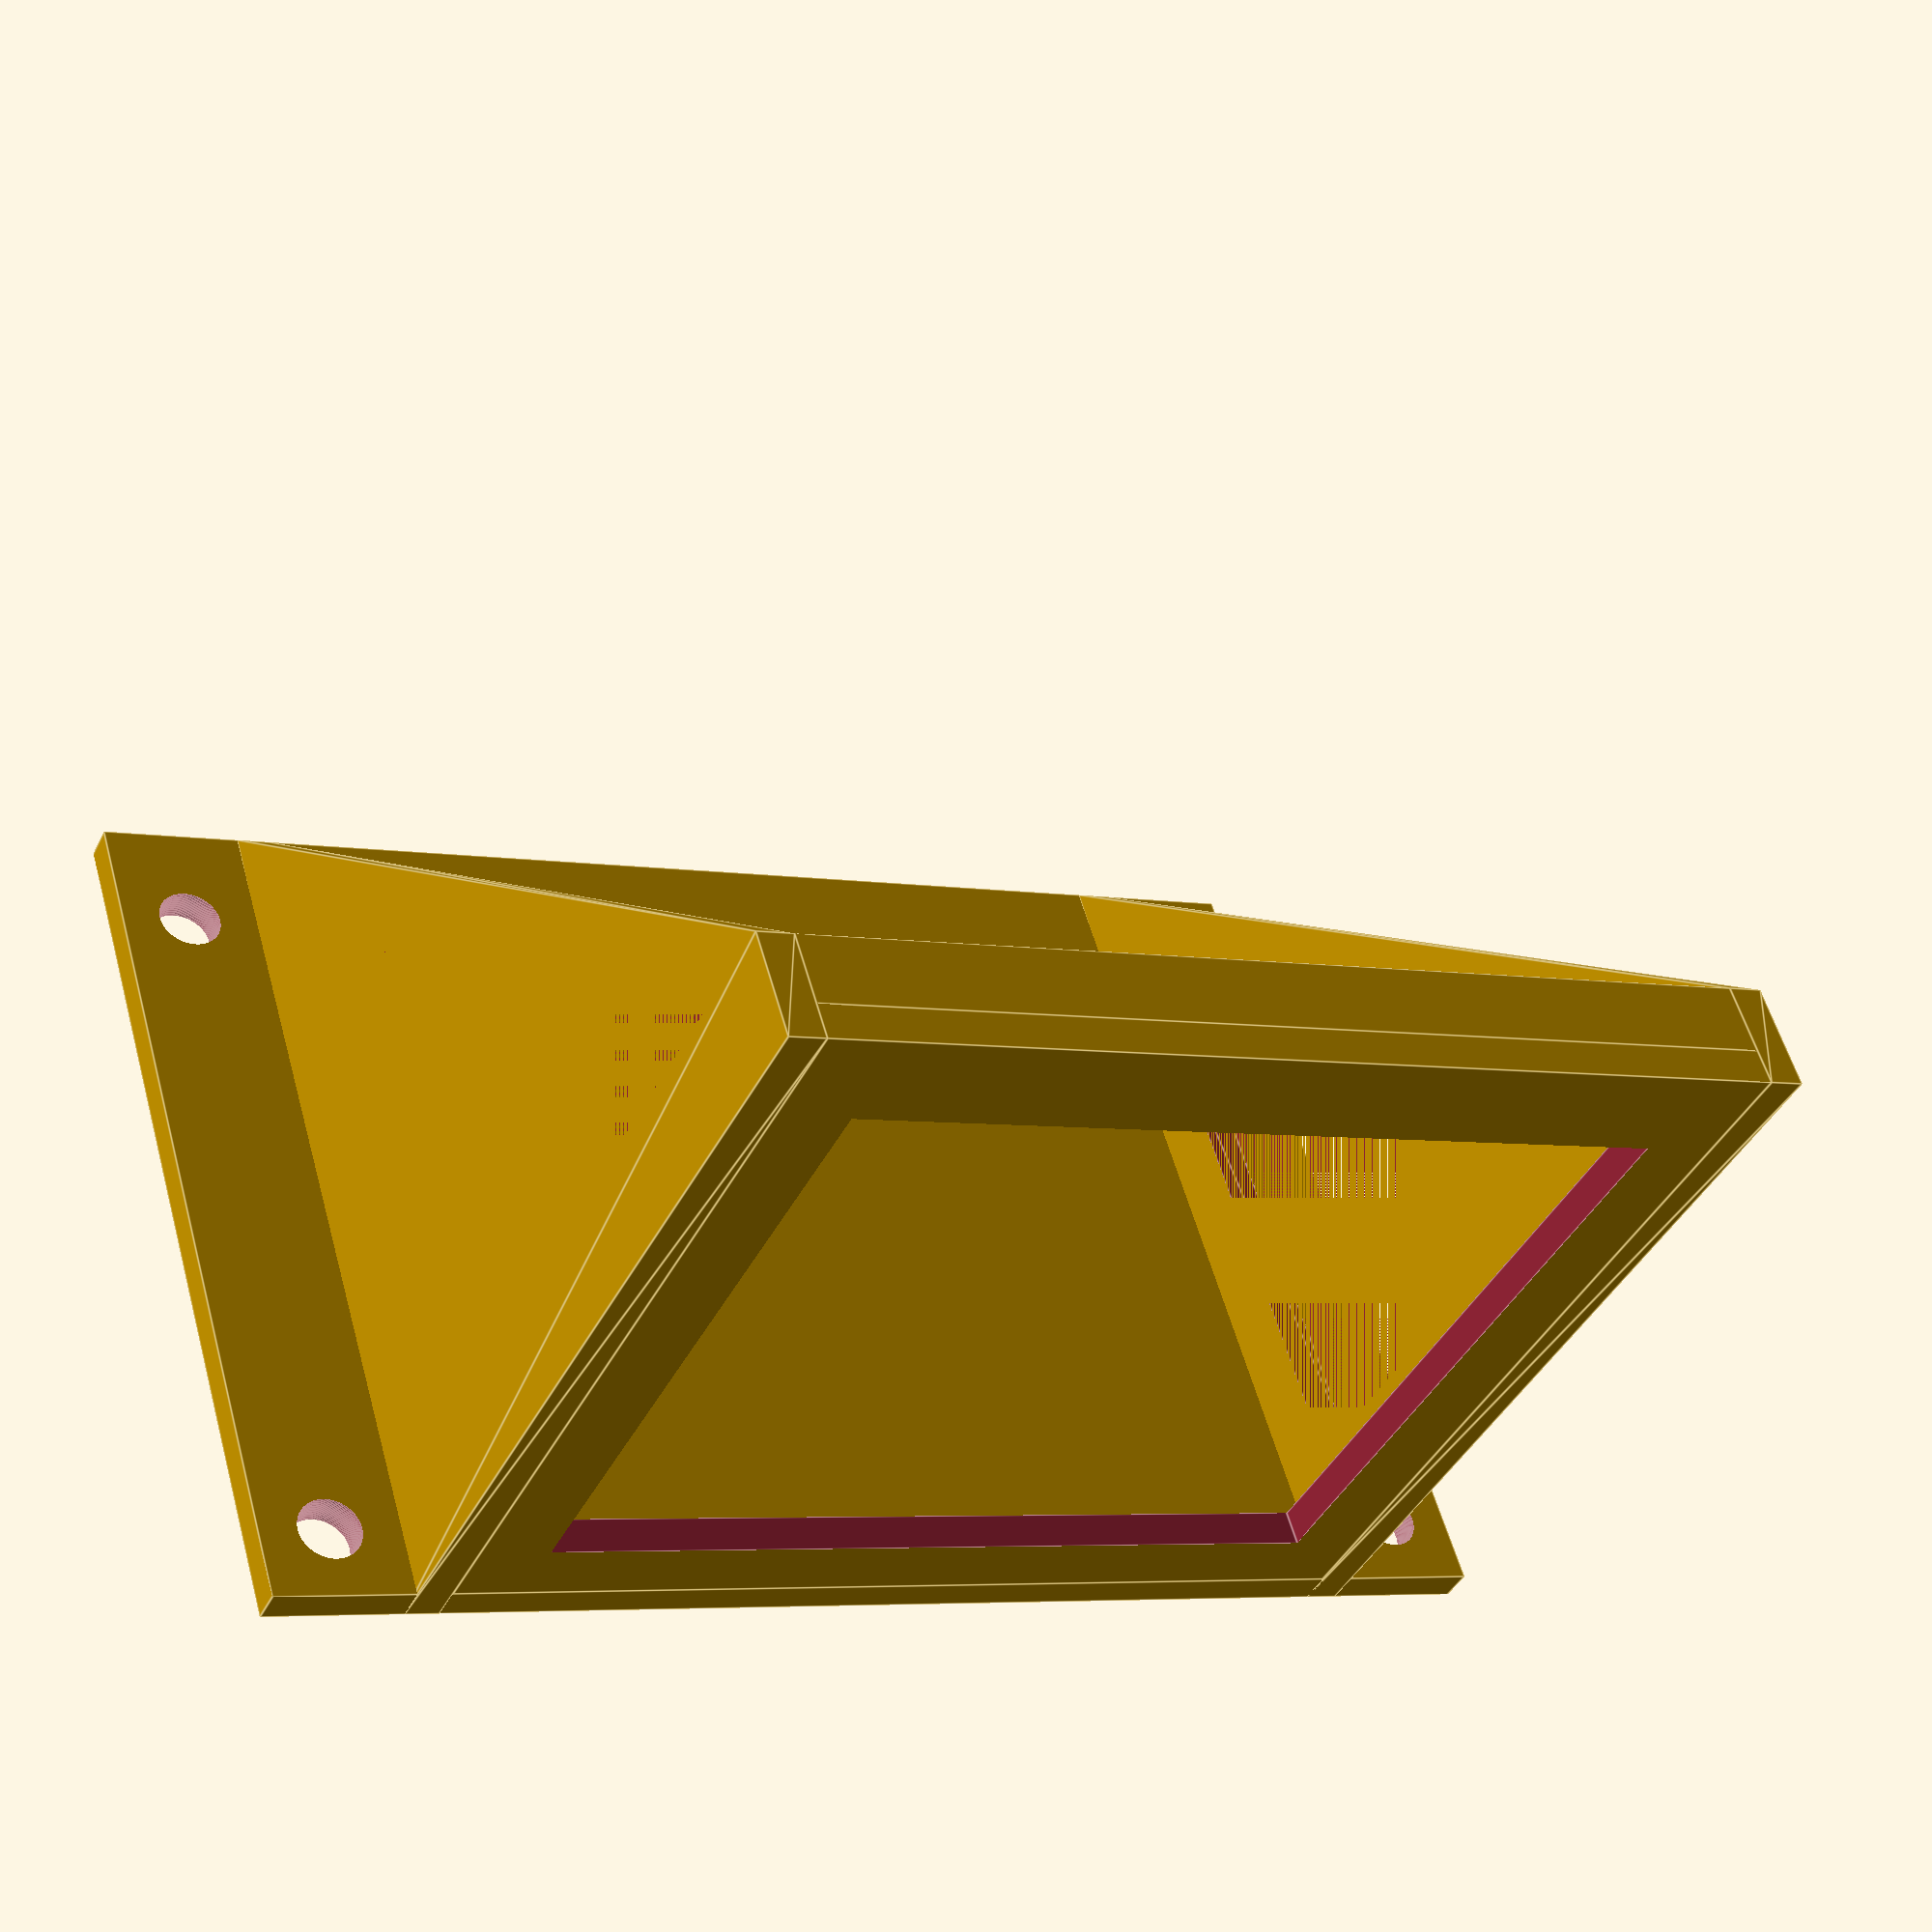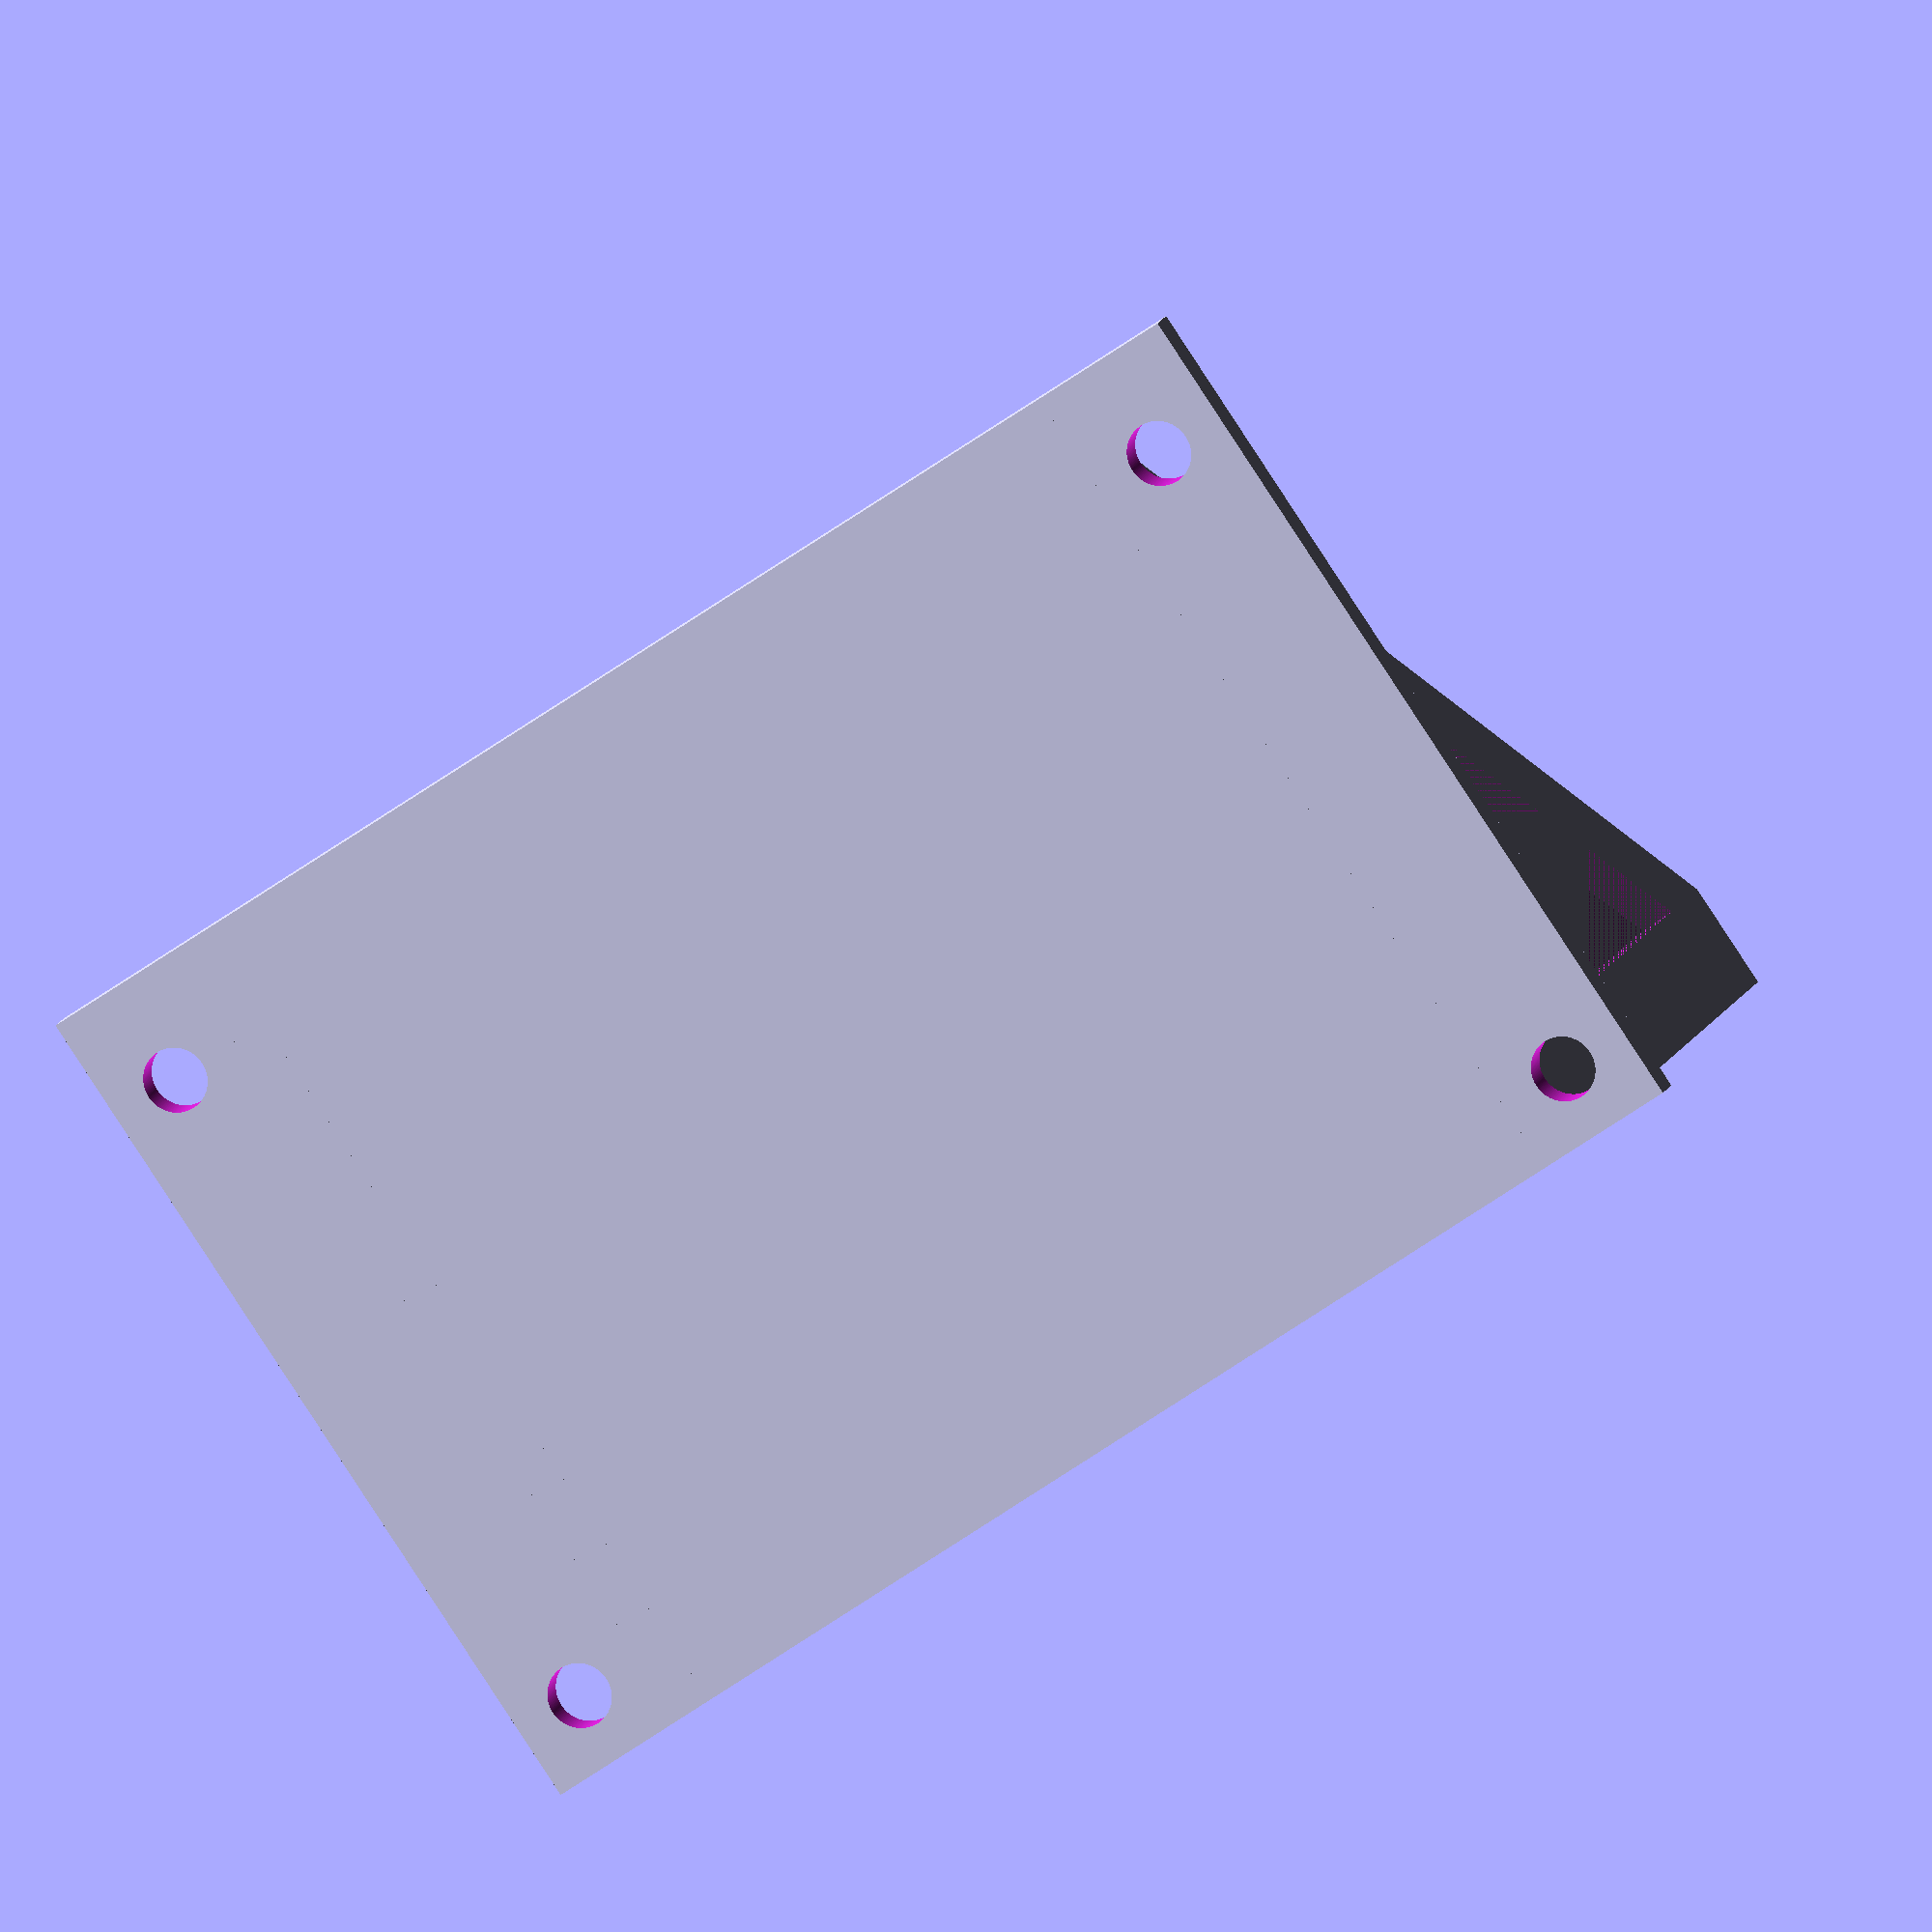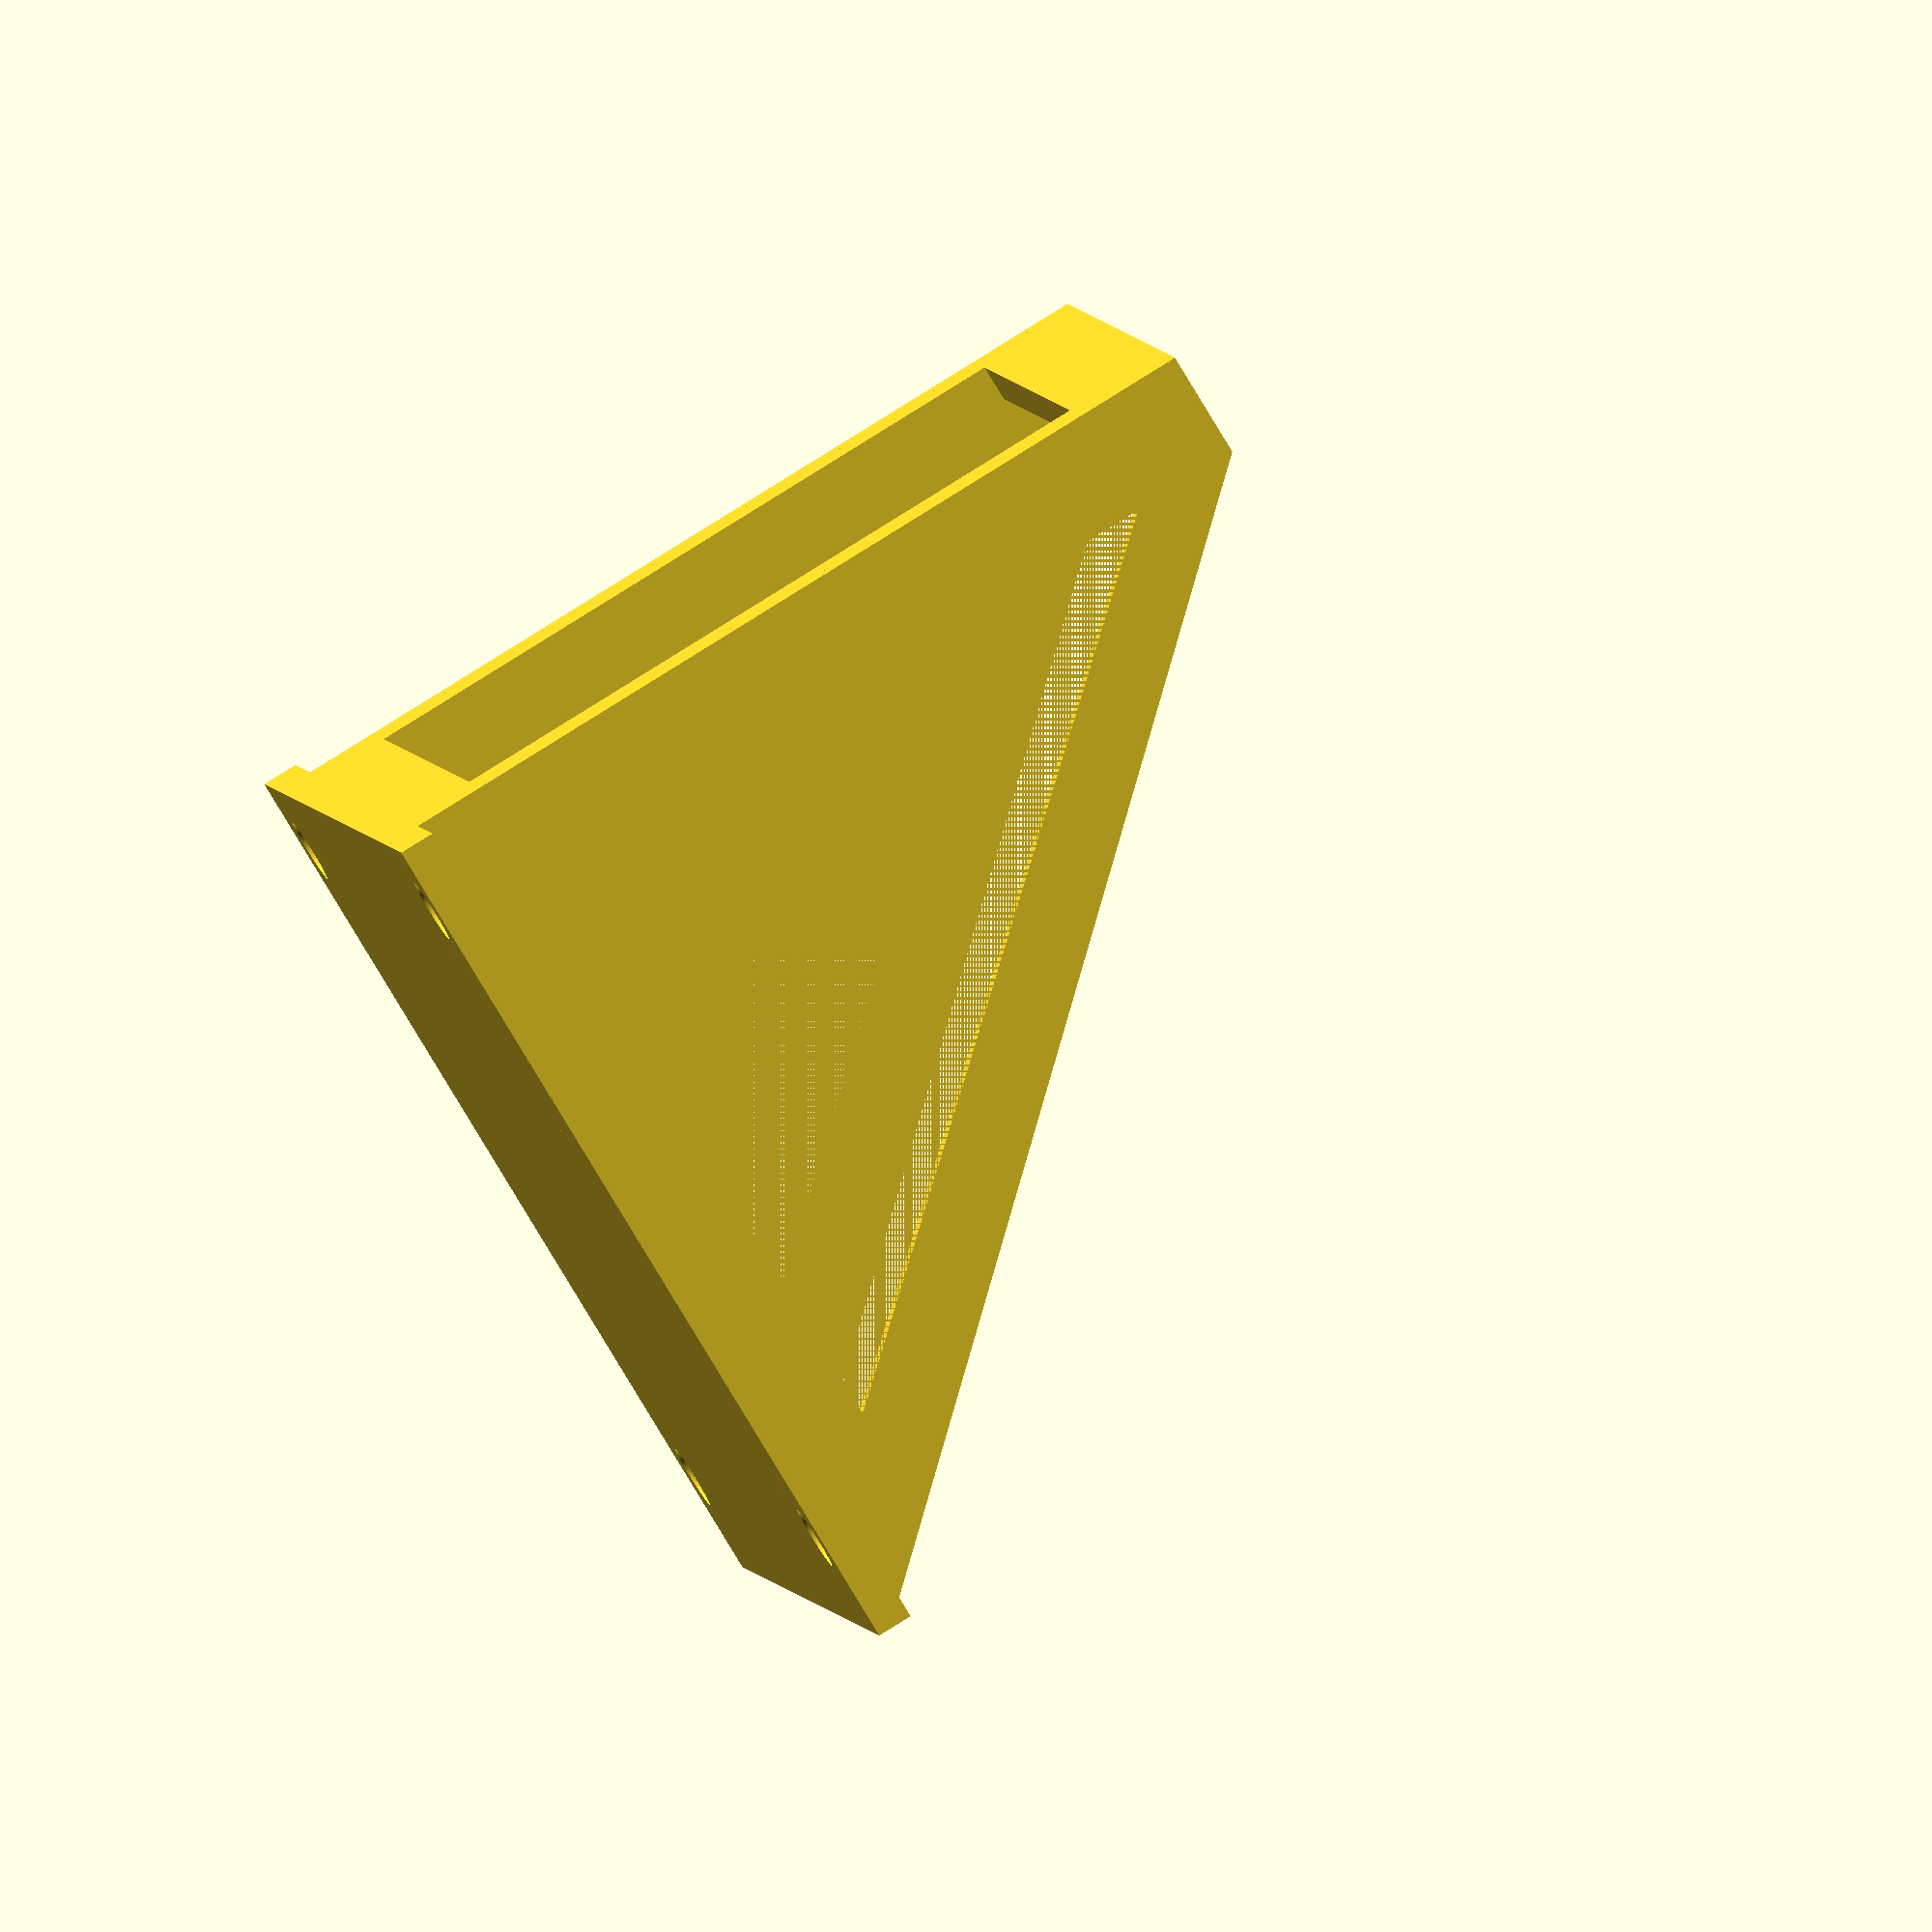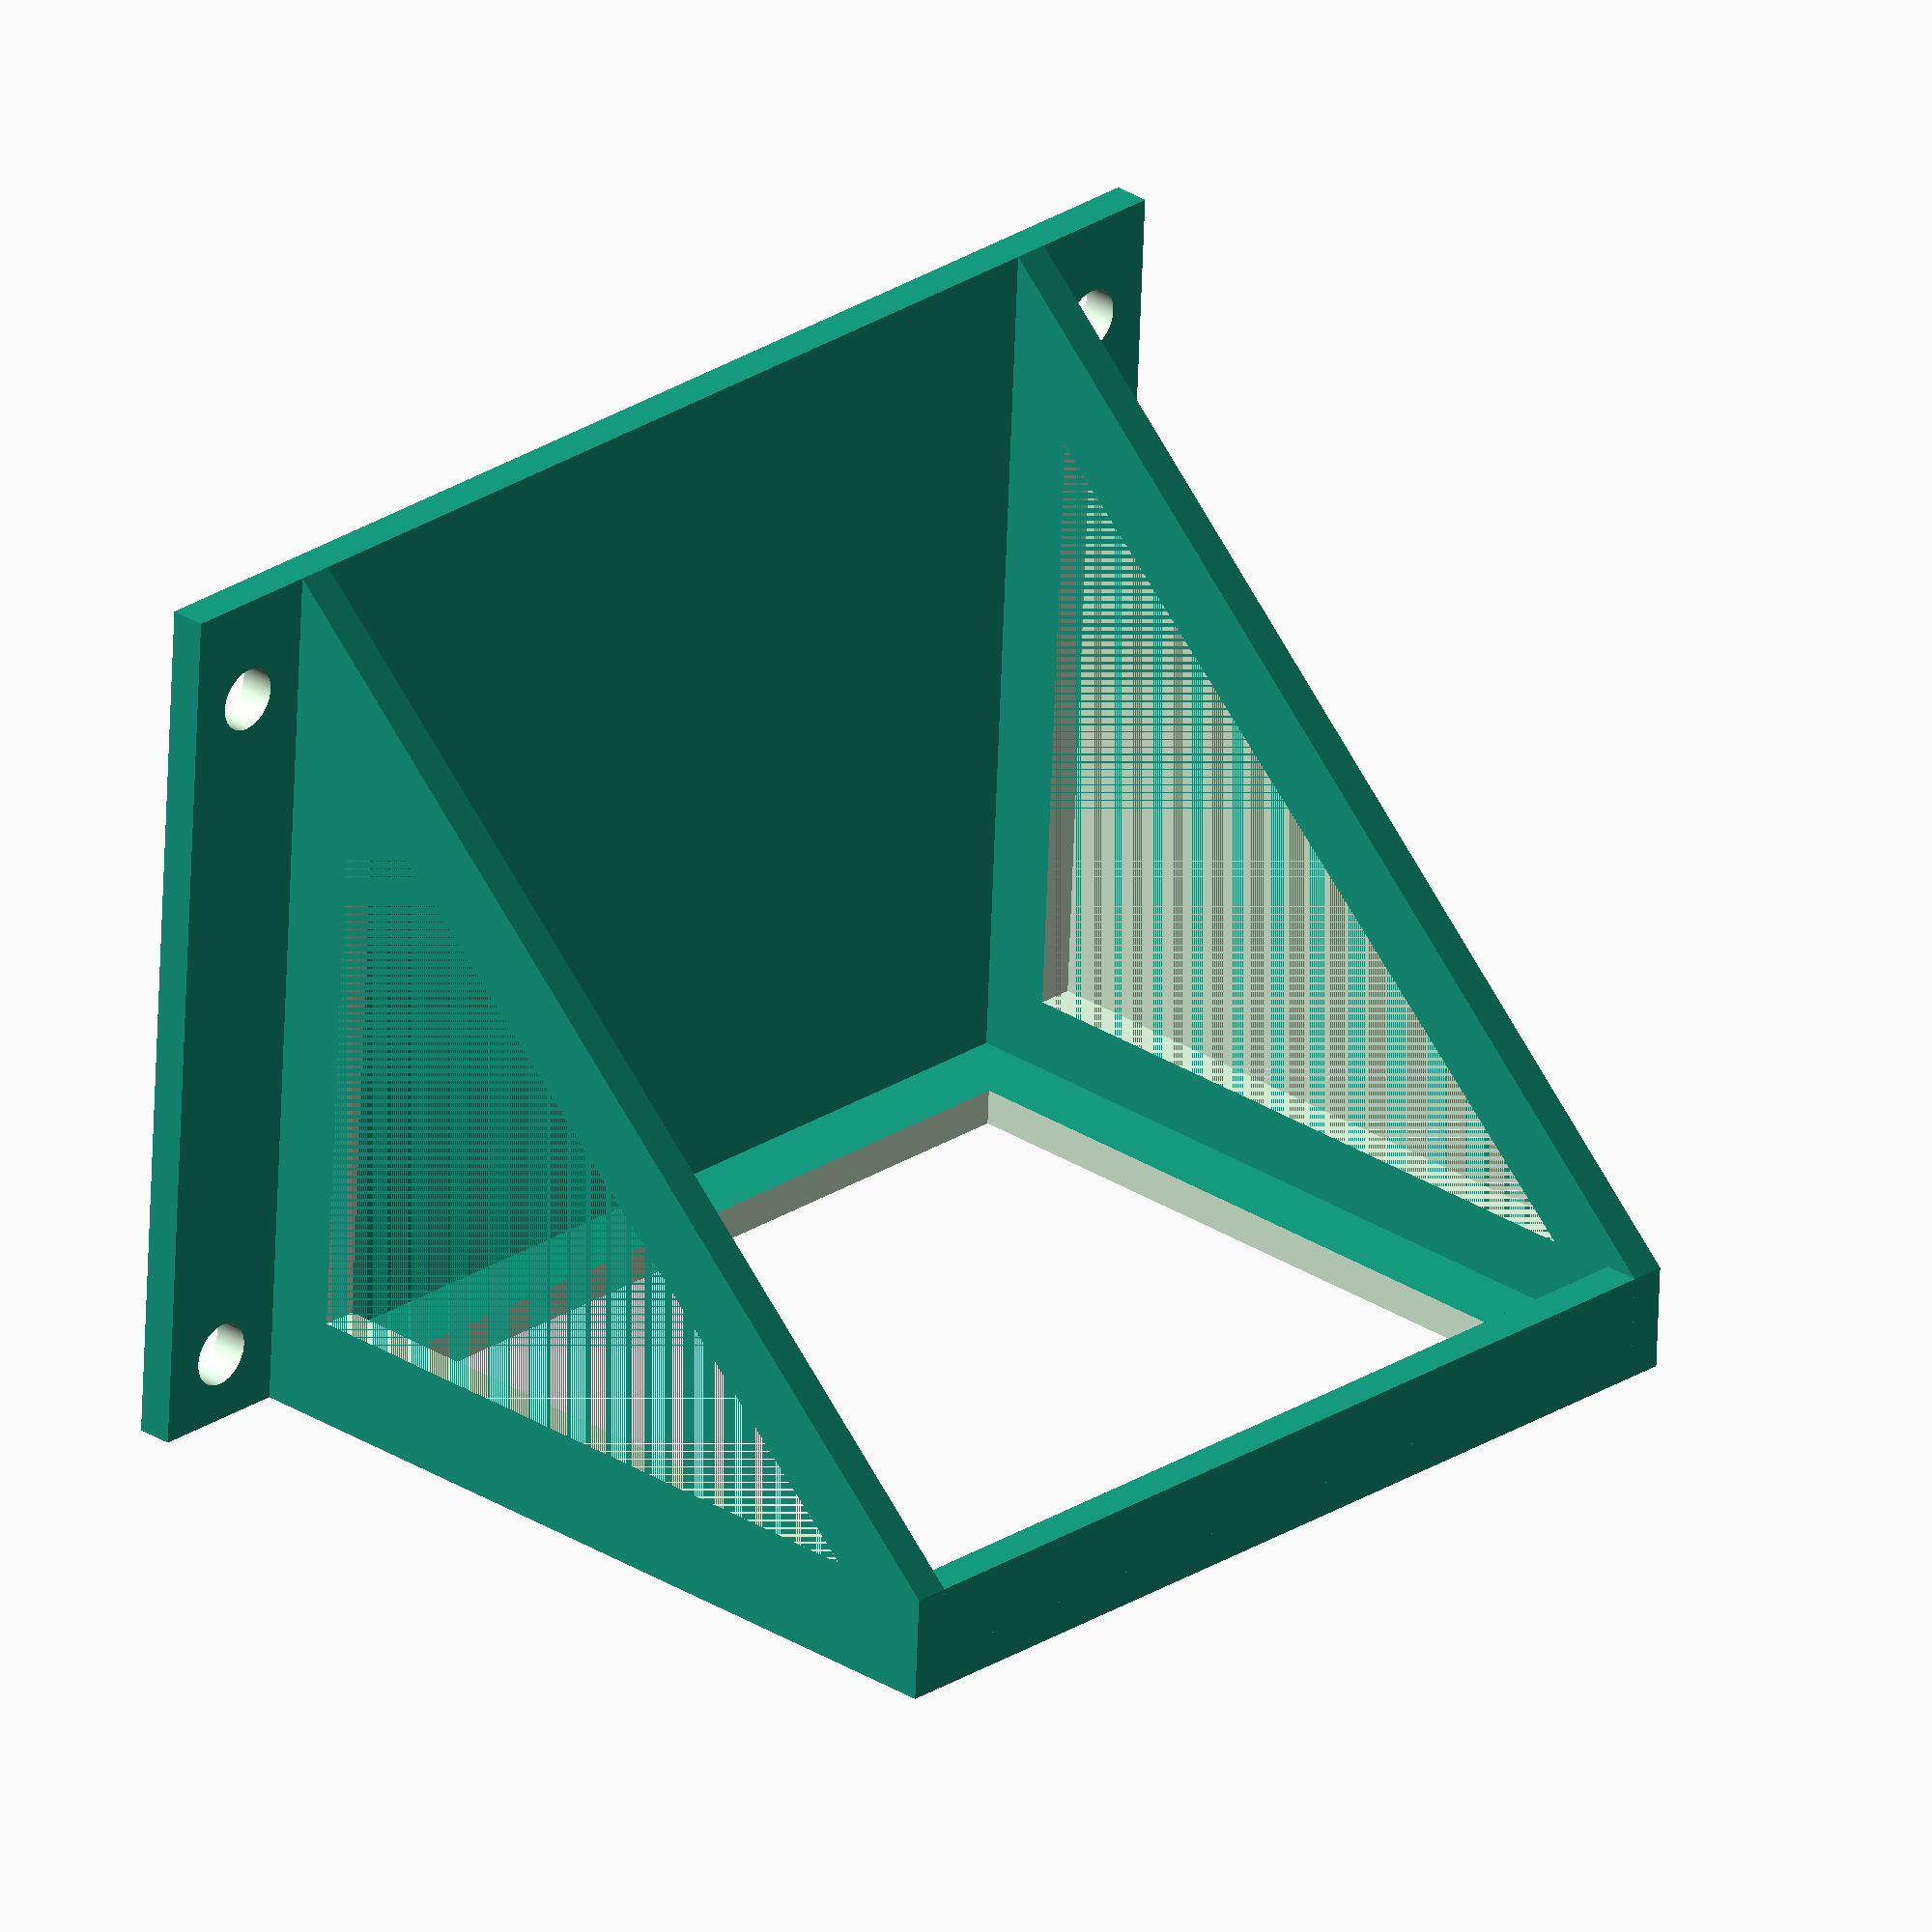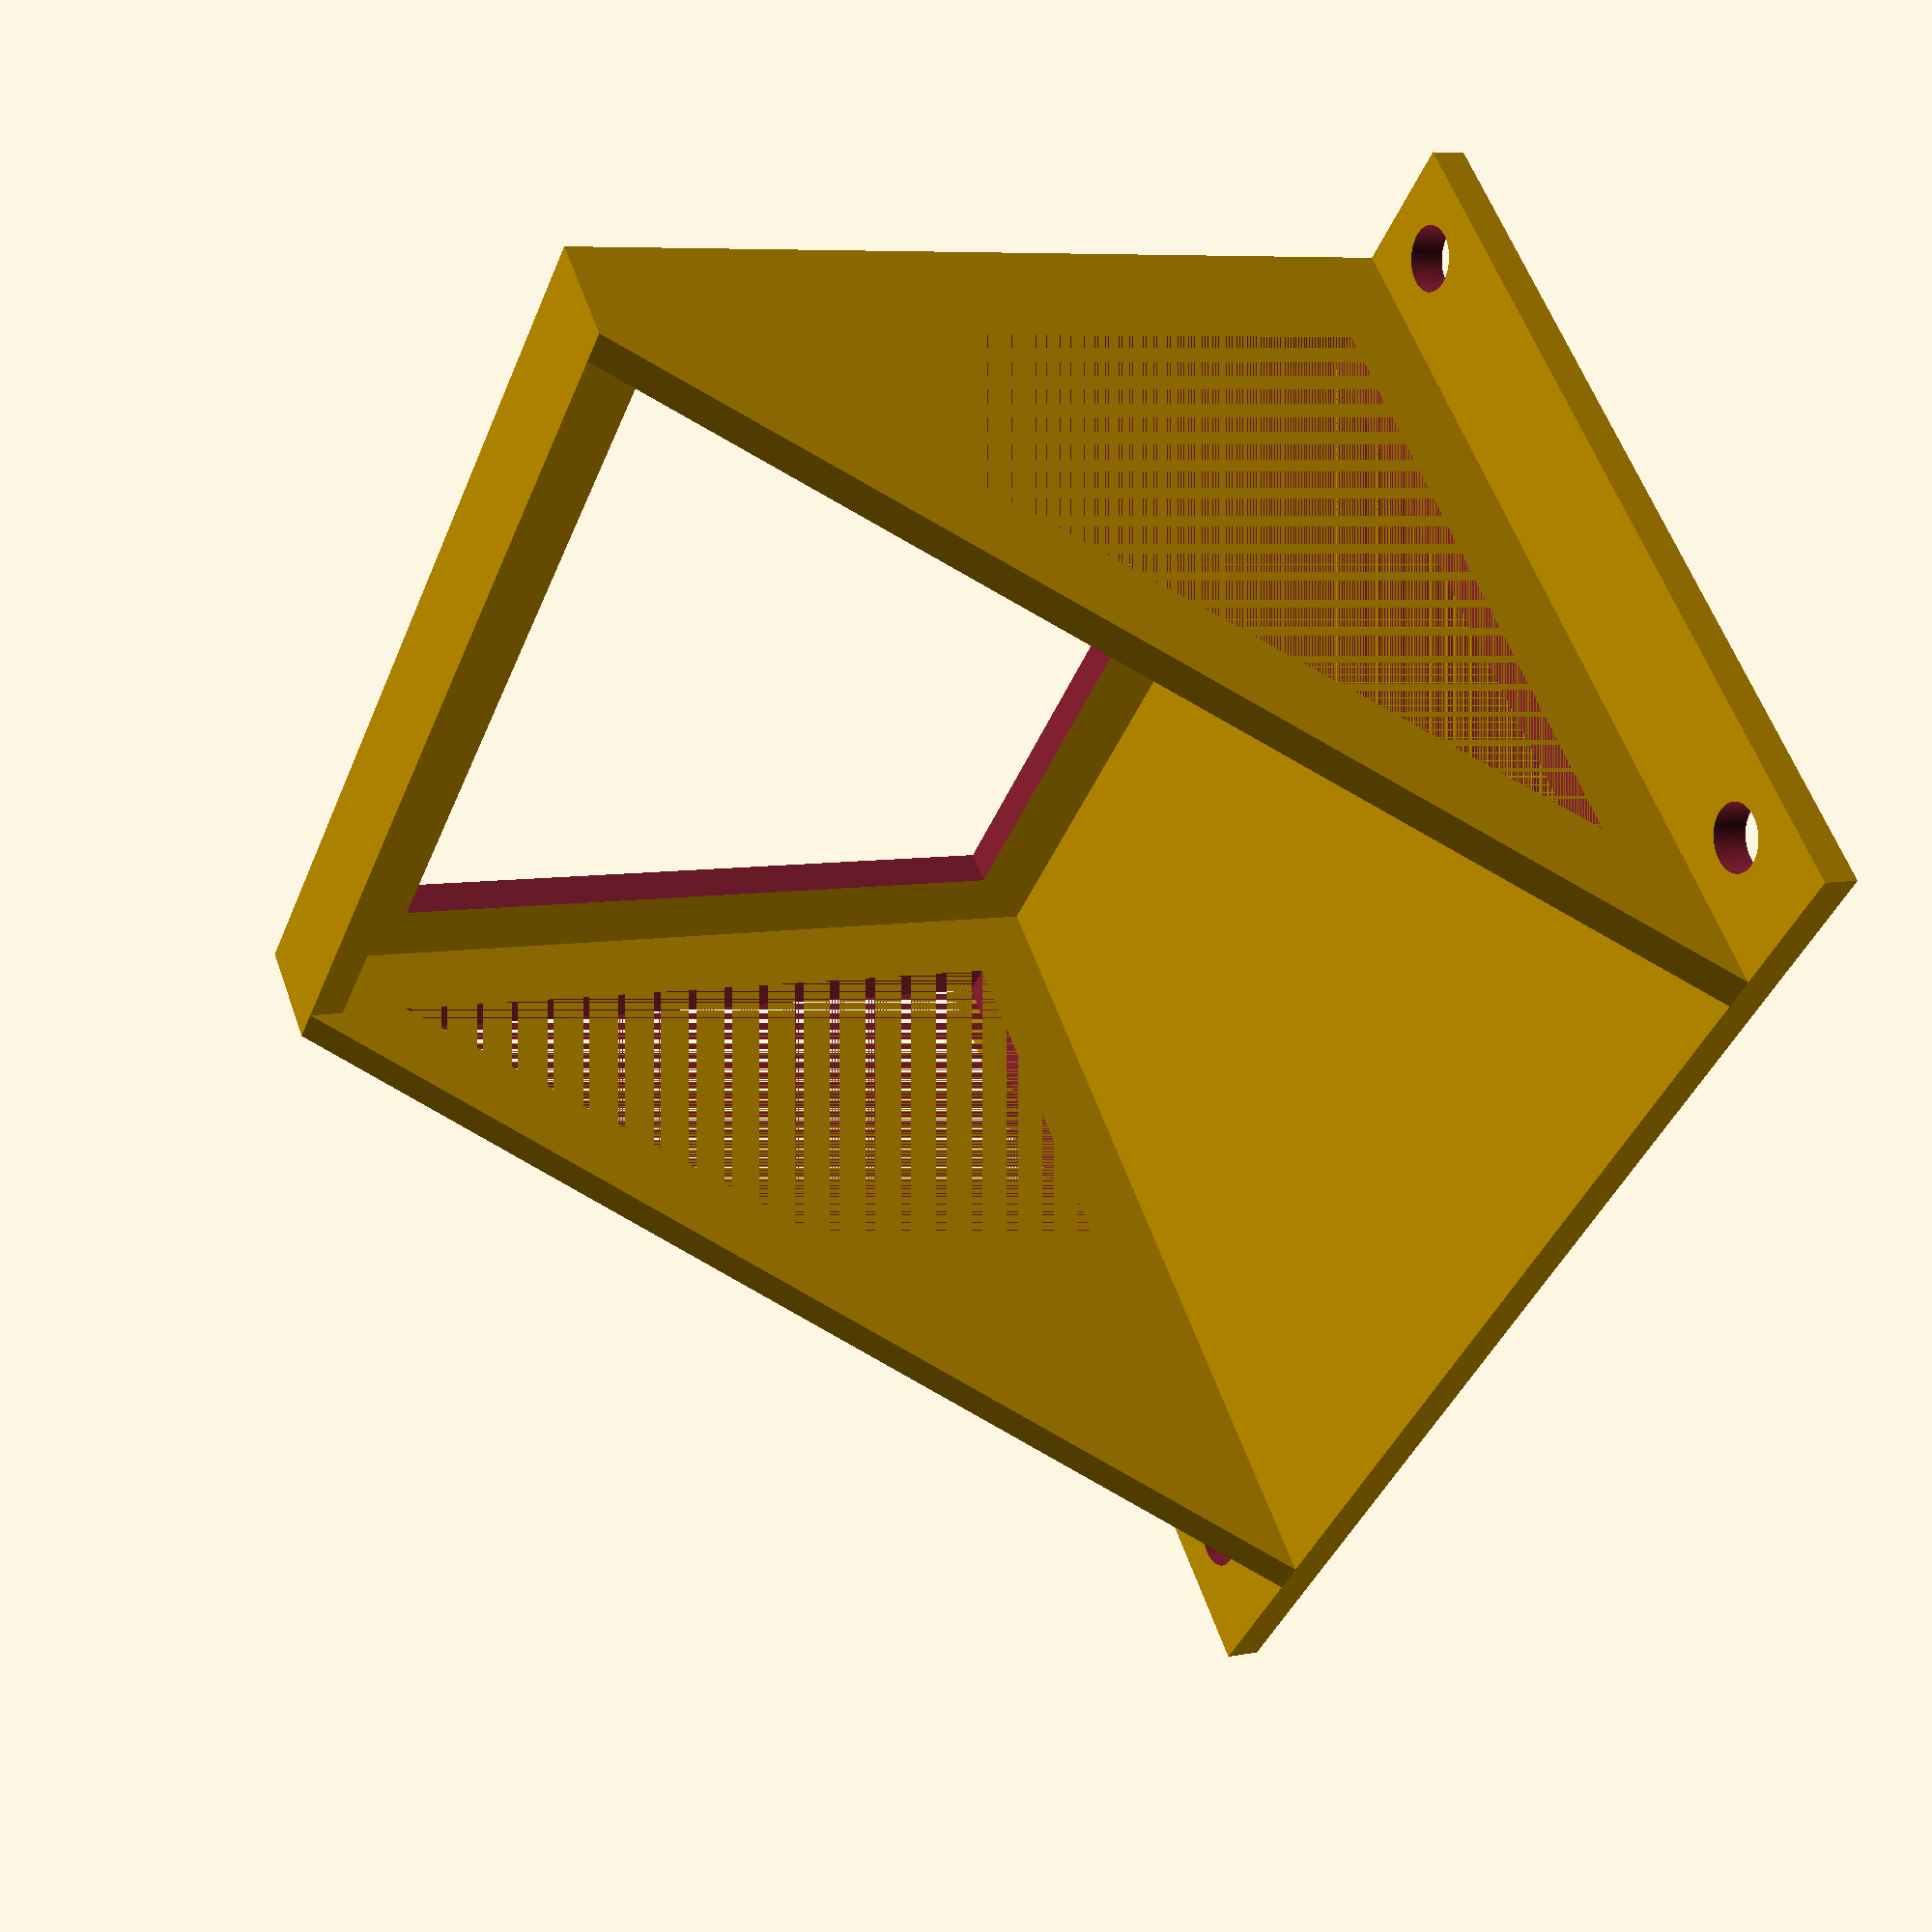
<openscad>
rak_w          = 68.0; // Width of RAK box
rak_d          = 58.0; // Depth of RAK box
rak_h          = 60.0; // Height of RAK box
frame_ears     =  10.0; // Width of ears on either side of frame
frame_wall     =  2.5; // Thickness of frame back and sides
screw_body_dia =  4.5; // #8 pan head screw body diameter (0.164")

module back_plate () {
  translate ([0, 0, 0])
    cube ([rak_w + (frame_ears * 2) + (frame_wall * 2), frame_wall, rak_h + frame_wall]);
}

module side_supports_org () {
  translate ([frame_ears, 0, 0])
    cube ([frame_wall, rak_d + (frame_wall * 2), rak_h + frame_wall]);
  translate ([frame_ears + frame_wall + rak_w, 0, 0])
    cube ([frame_wall, rak_d + (frame_wall * 2), rak_h + frame_wall]);
}

module side_support (x_pos) {
  difference () {
    translate ([x_pos, 0, 0])
      rotate ([0, 270, 0])
        linear_extrude (height = frame_wall)
          polygon (points = [[0,                  0], 
                             [0,                  rak_d + (frame_wall * 2)], 
                             [frame_wall * 3,     rak_d + (frame_wall * 2)],
                             [rak_h + frame_wall, frame_wall],
                             [rak_h + frame_wall, 0]]);

    translate ([x_pos - 0.00, 0, 0])
      rotate ([0, 270, 0])
        linear_extrude (height = frame_wall)
          polygon (points = [[frame_wall * 3, frame_wall * 3], 
                             [frame_wall * 3, rak_d - (frame_wall * 1)], 
                             [rak_h - (frame_wall * 4), frame_wall * 3],
                             [rak_h - (frame_wall * 4), frame_wall * 3]]);
   }
 }

module side_supports () {
  for (x = [0, rak_w + frame_wall])
    side_support (frame_ears + frame_wall + x);
}

module bottom_supports () {
  translate ([frame_ears + frame_wall, frame_wall, 0])
    difference () {
      cube ([rak_w, rak_d + frame_wall, frame_wall]);
      translate ([frame_wall * 2, frame_wall * 2, -0.01])
        cube ([rak_w - (frame_wall * 4), rak_d - (frame_wall * 4), frame_wall + 0.02]);
    }
}

module front_support () {
  translate ([frame_ears + frame_wall, rak_d + frame_wall, frame_wall])
    cube ([rak_w, frame_wall, frame_wall * 2]);
}

module screw_holes () {
  for (x = [0, frame_ears + frame_wall + rak_w + frame_wall])
    for (z = [frame_ears / 2, rak_h - (frame_ears / 2)])
      translate ([x + (frame_ears / 2), frame_wall + 0.01, z])
        rotate ([90, 0, 0])
          cylinder (d = screw_body_dia, h = frame_wall + 0.02, $fn = 180);
}

module rak_frame () {
  back_plate ();
  side_supports ();
  bottom_supports ();
  front_support ();
}

module frame () {
  difference () {
    rak_frame ();
    screw_holes ();
  }
}

rotate ([90, 0, 0]) {
  frame ();

  *translate ([frame_ears + frame_wall, frame_wall, frame_wall])
    cube ([rak_w, rak_d, rak_h]);
}

</openscad>
<views>
elev=221.9 azim=342.8 roll=204.9 proj=p view=edges
elev=348.1 azim=214.3 roll=193.3 proj=o view=solid
elev=96.4 azim=259.1 roll=301.9 proj=o view=wireframe
elev=150.6 azim=3.0 roll=226.4 proj=o view=solid
elev=353.1 azim=316.6 roll=61.2 proj=p view=solid
</views>
